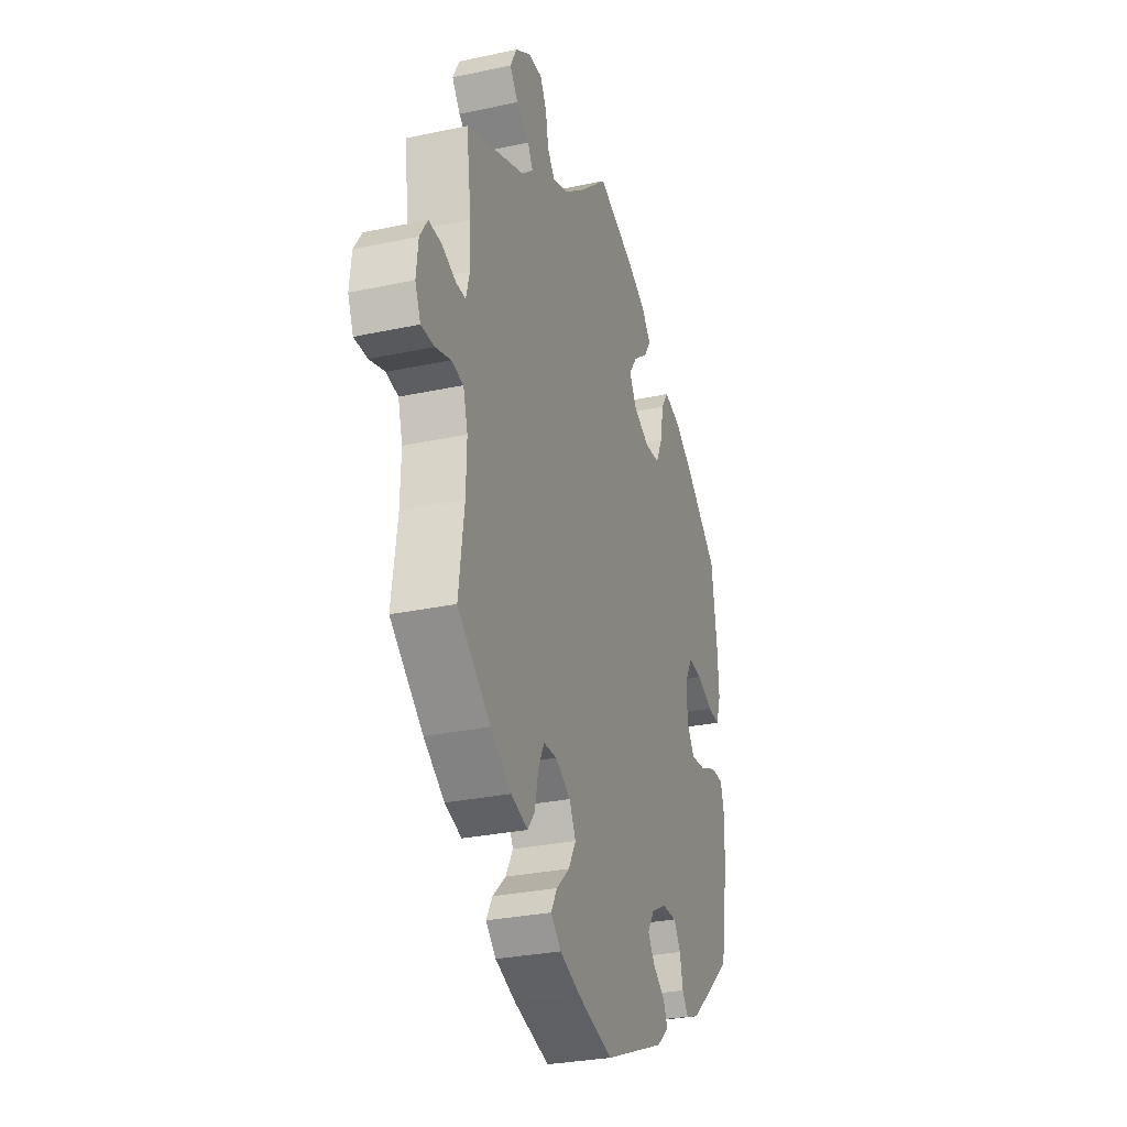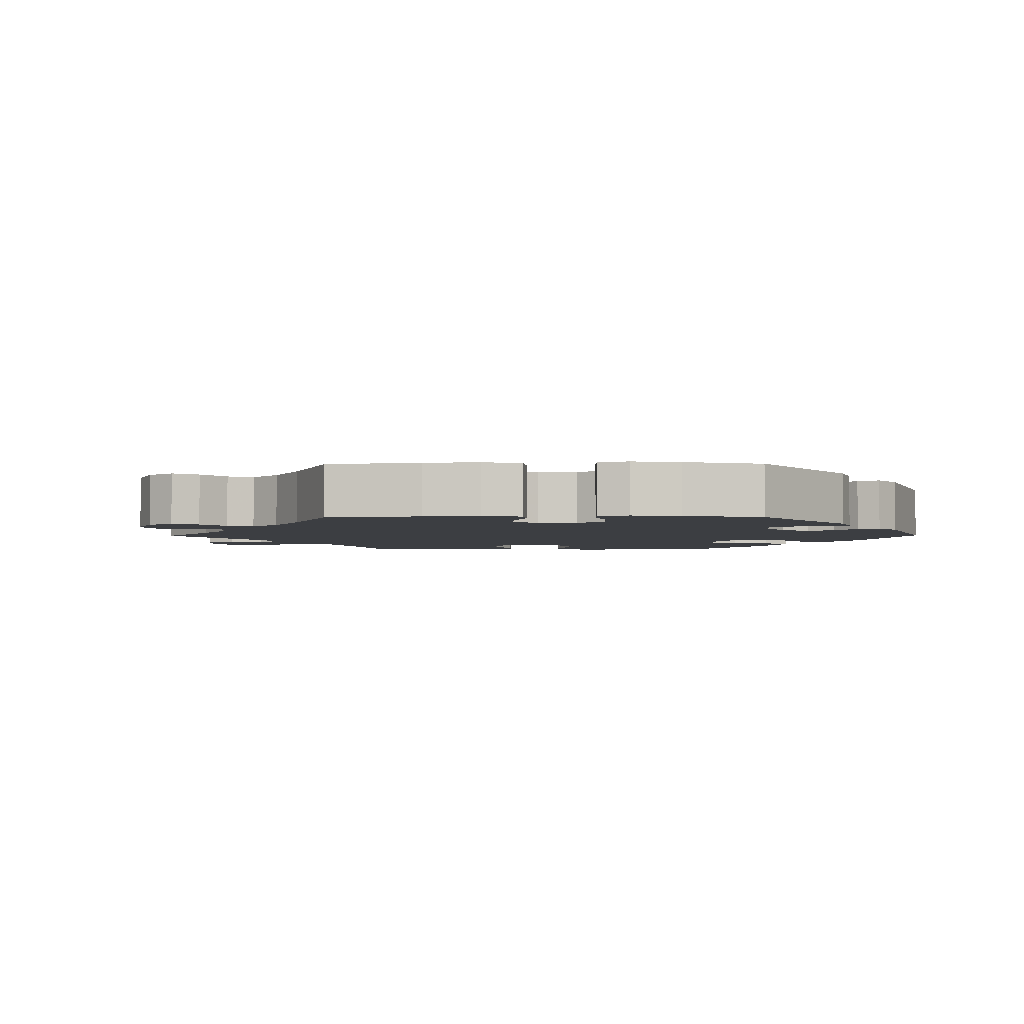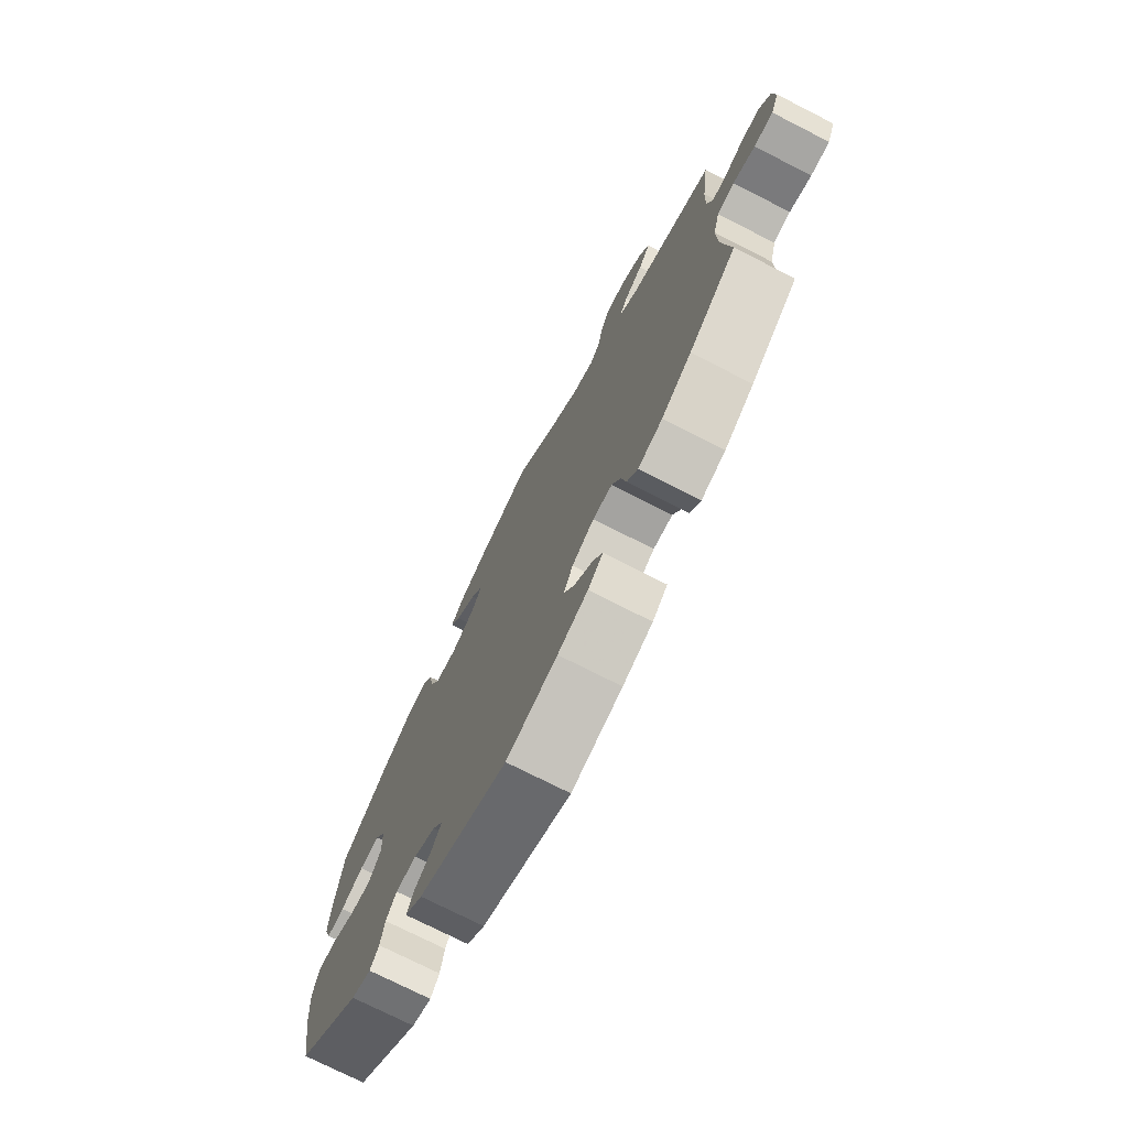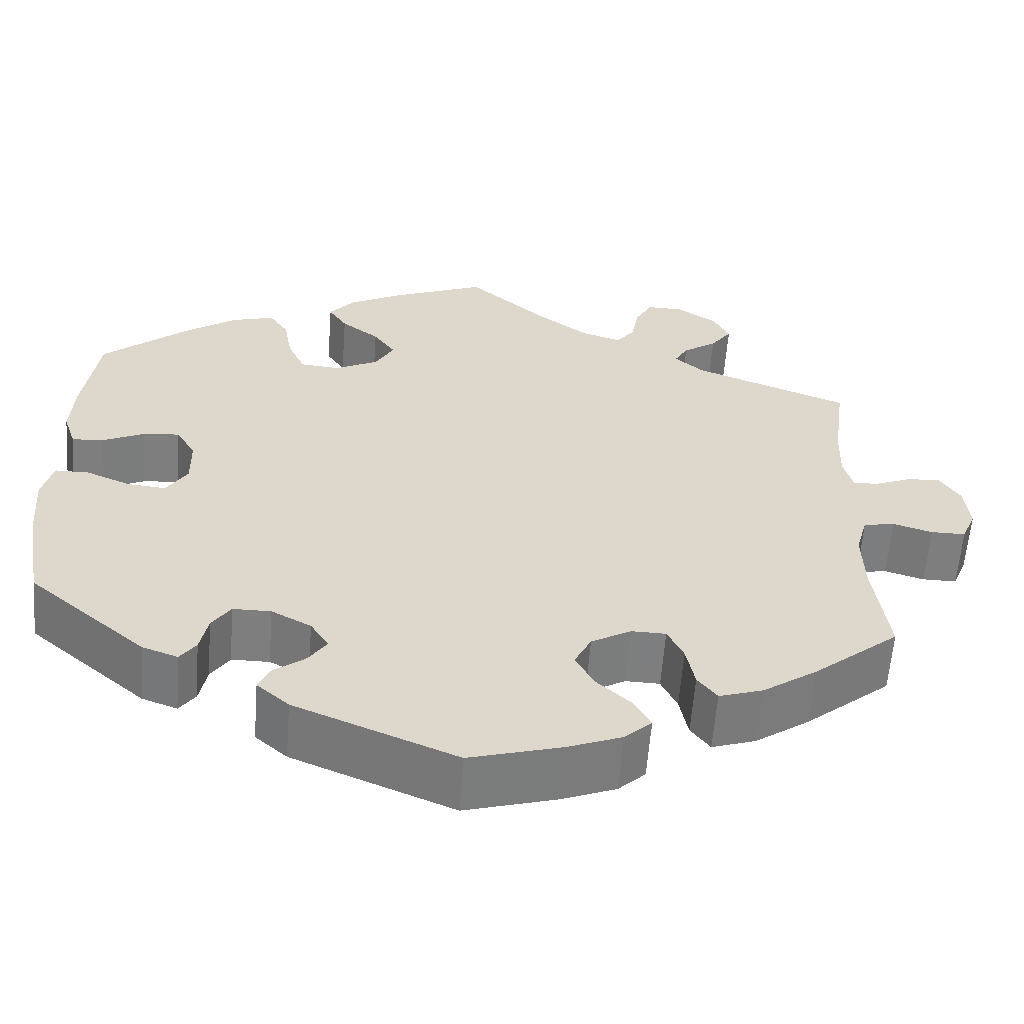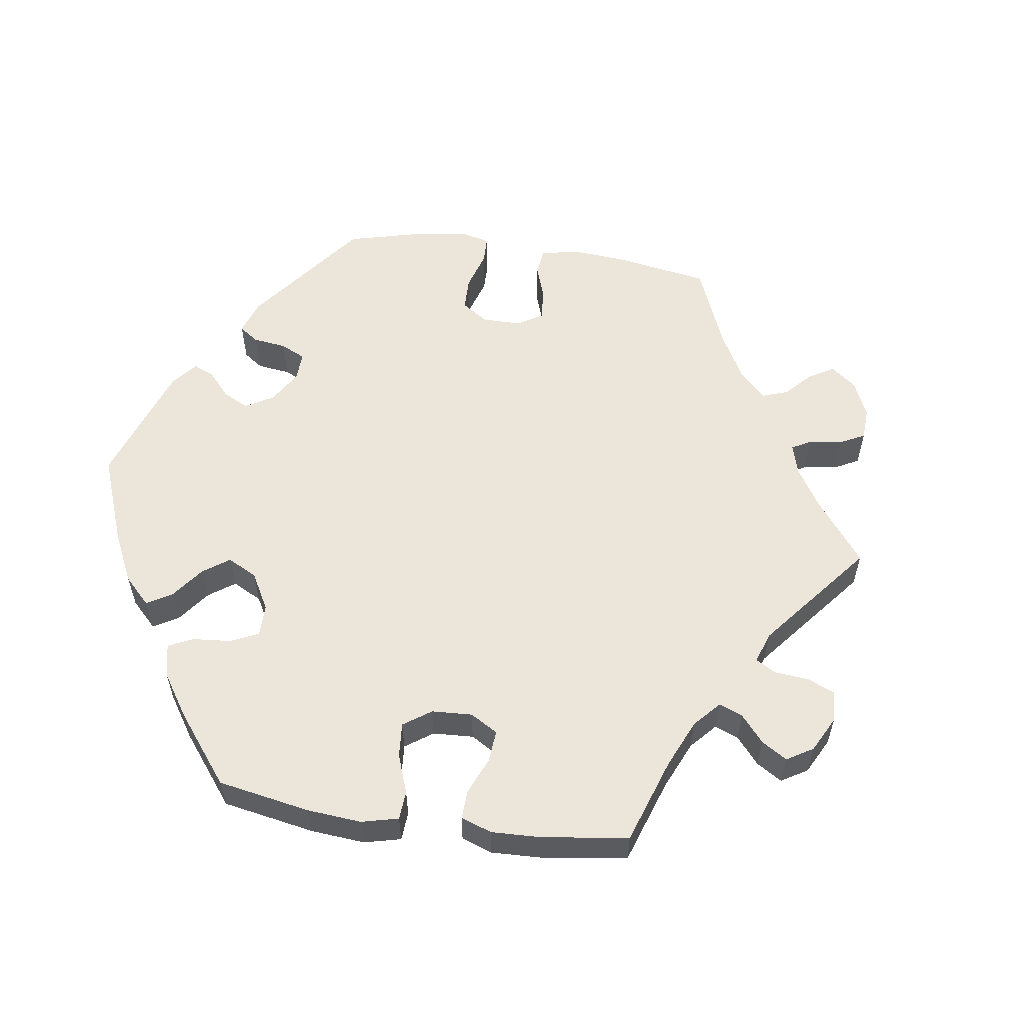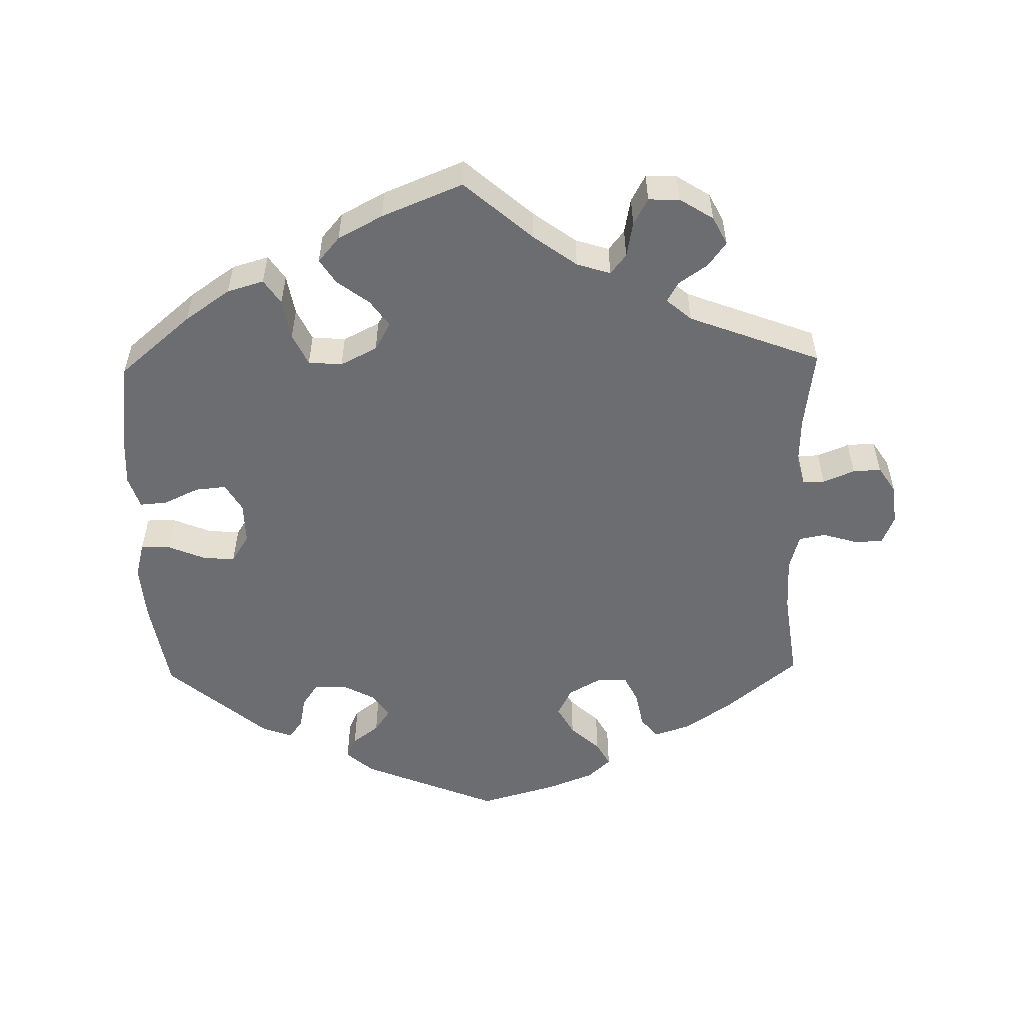
<metadata>
{"format":"obj","ext":"obj","renderer":"f3d","projection":"perspective","resolution":1024,"background":"white","views":[{"elev":-29.2,"azim":107.7,"up":"+Z"},{"elev":-3.4,"azim":150.6,"up":"+Y"},{"elev":-74.2,"azim":63.0,"up":"+Z"},{"elev":-59.4,"azim":-4.3,"up":"+Z"},{"elev":57.2,"azim":-21.7,"up":"+Y"},{"elev":-54.0,"azim":1.2,"up":"+Y"}]}
</metadata>
<code>
v 0.399 0.07 -0.372
v 0.335 0.07 -0.416
v 0.283 0.07 -0.433
v 0.26 0.07 -0.403
v 0.25 0.07 -0.352
v 0.231 0.07 -0.313
v 0.19 0.07 -0.312
v 0.143 0.07 -0.339
v 0.123 0.07 -0.379
v 0.146 0.07 -0.42
v 0.187 0.07 -0.458
v 0.206 0.07 -0.492
v 0.174 0.07 -0.522
v 0.11 0.07 -0.547
v 0.001 0.07 -0.578
v -0.19 0.07 -0.5
v -0.228 0.07 -0.467
v -0.214 0.07 -0.437
v -0.177 0.07 -0.409
v -0.155 0.07 -0.377
v -0.177 0.07 -0.343
v -0.224 0.07 -0.318
v -0.269 0.07 -0.318
v -0.291 0.07 -0.351
v -0.3 0.07 -0.396
v -0.319 0.07 -0.422
v -0.361 0.07 -0.407
v -0.5 0.07 -0.289
v -0.522 0.07 -0.158
v -0.528 0.07 -0.08
v -0.515 0.07 -0.03
v -0.475 0.07 -0.03
v -0.422 0.07 -0.052
v -0.377 0.07 -0.056
v -0.352 0.07 -0.017
v -0.353 0.07 0.042
v -0.376 0.07 0.081
v -0.419 0.07 0.077
v -0.468 0.07 0.054
v -0.506 0.07 0.051
v -0.521 0.07 0.096
v -0.517 0.07 0.167
v -0.5 0.07 0.289
v -0.4 0.07 0.374
v -0.337 0.07 0.418
v -0.286 0.07 0.433
v -0.263 0.07 0.399
v -0.253 0.07 0.342
v -0.232 0.07 0.298
v -0.185 0.07 0.294
v -0.134 0.07 0.32
v -0.112 0.07 0.359
v -0.138 0.07 0.396
v -0.183 0.07 0.43
v -0.205 0.07 0.464
v -0.175 0.07 0.499
v -0.113 0.07 0.532
v 0 0.07 0.578
v 0.095 0.07 0.495
v 0.155 0.07 0.451
v 0.202 0.07 0.436
v 0.224 0.07 0.464
v 0.233 0.07 0.513
v 0.253 0.07 0.55
v 0.296 0.07 0.549
v 0.343 0.07 0.519
v 0.363 0.07 0.48
v 0.338 0.07 0.446
v 0.298 0.07 0.418
v 0.282 0.07 0.39
v 0.317 0.07 0.36
v 0.501 0.07 0.29
v 0.486 0.07 0.178
v 0.484 0.07 0.113
v 0.495 0.07 0.071
v 0.525 0.07 0.072
v 0.569 0.07 0.09
v 0.608 0.07 0.092
v 0.632 0.07 0.055
v 0.638 0.07 -0.001
v 0.621 0.07 -0.042
v 0.58 0.07 -0.042
v 0.533 0.07 -0.028
v 0.496 0.07 -0.035
v 0.482 0.07 -0.085
v 0.484 0.07 -0.162
v 0.501 0.07 -0.288
v 0.399 0 -0.372
v 0.335 0 -0.416
v 0.283 0 -0.433
v 0.26 0 -0.403
v 0.25 0 -0.352
v 0.231 0 -0.313
v 0.19 0 -0.312
v 0.143 0 -0.339
v 0.123 0 -0.379
v 0.146 0 -0.42
v 0.187 0 -0.458
v 0.206 0 -0.492
v 0.174 0 -0.522
v 0.11 0 -0.547
v 0.001 0 -0.578
v -0.19 0 -0.5
v -0.228 0 -0.467
v -0.214 0 -0.437
v -0.177 0 -0.409
v -0.155 0 -0.377
v -0.177 0 -0.343
v -0.224 0 -0.318
v -0.269 0 -0.318
v -0.291 0 -0.351
v -0.3 0 -0.396
v -0.319 0 -0.422
v -0.361 0 -0.407
v -0.5 0 -0.289
v -0.522 0 -0.158
v -0.528 0 -0.08
v -0.515 0 -0.03
v -0.475 0 -0.03
v -0.422 0 -0.052
v -0.377 0 -0.056
v -0.352 0 -0.017
v -0.353 0 0.042
v -0.376 0 0.081
v -0.419 0 0.077
v -0.468 0 0.054
v -0.506 0 0.051
v -0.521 0 0.096
v -0.517 0 0.167
v -0.5 0 0.289
v -0.4 0 0.374
v -0.337 0 0.418
v -0.286 0 0.433
v -0.263 0 0.399
v -0.253 0 0.342
v -0.232 0 0.298
v -0.185 0 0.294
v -0.134 0 0.32
v -0.112 0 0.359
v -0.138 0 0.396
v -0.183 0 0.43
v -0.205 0 0.464
v -0.175 0 0.499
v -0.113 0 0.532
v 0 0 0.578
v 0.095 0 0.495
v 0.155 0 0.451
v 0.202 0 0.436
v 0.224 0 0.464
v 0.233 0 0.513
v 0.253 0 0.55
v 0.296 0 0.549
v 0.343 0 0.519
v 0.363 0 0.48
v 0.338 0 0.446
v 0.298 0 0.418
v 0.282 0 0.39
v 0.317 0 0.36
v 0.501 0 0.29
v 0.486 0 0.178
v 0.484 0 0.113
v 0.495 0 0.071
v 0.525 0 0.072
v 0.569 0 0.09
v 0.608 0 0.092
v 0.632 0 0.055
v 0.638 0 -0.001
v 0.621 0 -0.042
v 0.58 0 -0.042
v 0.533 0 -0.028
v 0.496 0 -0.035
v 0.482 0 -0.085
v 0.484 0 -0.162
v 0.501 0 -0.288
f 86 87 1 2
f 85 86 2 3
f 84 85 3 4
f 80 81 82 83
f 80 83 84
f 79 80 84
f 76 77 78 79
f 75 76 79 84
f 74 75 84 4
f 71 72 73
f 70 71 73 74
f 66 67 68 69
f 66 69 70
f 65 66 70
f 62 63 64 65
f 61 62 65 70
f 60 61 70 74
f 56 57 58 59
f 53 54 55 56
f 52 53 56 59
f 51 52 59 60
f 45 46 47 48
f 45 48 49
f 44 45 49
f 43 44 49
f 42 43 49 50
f 38 39 40 41
f 37 38 41 42
f 30 31 32 33
f 30 33 34
f 29 30 34
f 28 29 34
f 27 28 34 35
f 24 25 26 27
f 23 24 27 35
f 16 17 18 19
f 16 19 20
f 15 16 20
f 14 15 20 21
f 10 11 12 13
f 9 10 13 14
f 60 74 4 5
f 50 51 60
f 37 42 50
f 36 37 50 60
f 22 23 35 36
f 21 22 36 60
f 9 14 21 60
f 8 9 60
f 7 8 60
f 6 7 60
f 5 6 60
f 89 88 174 173
f 90 89 173 172
f 91 90 172 171
f 170 169 168 167
f 171 170 167
f 171 167 166
f 166 165 164 163
f 171 166 163 162
f 91 171 162 161
f 160 159 158
f 161 160 158 157
f 156 155 154 153
f 157 156 153
f 157 153 152
f 152 151 150 149
f 157 152 149 148
f 161 157 148 147
f 146 145 144 143
f 143 142 141 140
f 146 143 140 139
f 147 146 139 138
f 135 134 133 132
f 136 135 132
f 136 132 131
f 136 131 130
f 137 136 130 129
f 128 127 126 125
f 129 128 125 124
f 120 119 118 117
f 121 120 117
f 121 117 116
f 121 116 115
f 122 121 115 114
f 114 113 112 111
f 122 114 111 110
f 106 105 104 103
f 107 106 103
f 107 103 102
f 108 107 102 101
f 100 99 98 97
f 101 100 97 96
f 92 91 161 147
f 147 138 137
f 137 129 124
f 147 137 124 123
f 123 122 110 109
f 147 123 109 108
f 147 108 101 96
f 147 96 95
f 147 95 94
f 147 94 93
f 147 93 92
f 1 88 89 2
f 2 89 90 3
f 3 90 91 4
f 4 91 92 5
f 5 92 93 6
f 6 93 94 7
f 7 94 95 8
f 8 95 96 9
f 9 96 97 10
f 10 97 98 11
f 11 98 99 12
f 12 99 100 13
f 13 100 101 14
f 14 101 102 15
f 15 102 103 16
f 16 103 104 17
f 17 104 105 18
f 18 105 106 19
f 19 106 107 20
f 20 107 108 21
f 21 108 109 22
f 22 109 110 23
f 23 110 111 24
f 24 111 112 25
f 25 112 113 26
f 26 113 114 27
f 27 114 115 28
f 28 115 116 29
f 29 116 117 30
f 30 117 118 31
f 31 118 119 32
f 32 119 120 33
f 33 120 121 34
f 34 121 122 35
f 35 122 123 36
f 36 123 124 37
f 37 124 125 38
f 38 125 126 39
f 39 126 127 40
f 40 127 128 41
f 41 128 129 42
f 42 129 130 43
f 43 130 131 44
f 44 131 132 45
f 45 132 133 46
f 46 133 134 47
f 47 134 135 48
f 48 135 136 49
f 49 136 137 50
f 50 137 138 51
f 51 138 139 52
f 52 139 140 53
f 53 140 141 54
f 54 141 142 55
f 55 142 143 56
f 56 143 144 57
f 57 144 145 58
f 58 145 146 59
f 59 146 147 60
f 60 147 148 61
f 61 148 149 62
f 62 149 150 63
f 63 150 151 64
f 64 151 152 65
f 65 152 153 66
f 66 153 154 67
f 67 154 155 68
f 68 155 156 69
f 69 156 157 70
f 70 157 158 71
f 71 158 159 72
f 72 159 160 73
f 73 160 161 74
f 74 161 162 75
f 75 162 163 76
f 76 163 164 77
f 77 164 165 78
f 78 165 166 79
f 79 166 167 80
f 80 167 168 81
f 81 168 169 82
f 82 169 170 83
f 83 170 171 84
f 84 171 172 85
f 85 172 173 86
f 86 173 174 87
f 87 174 88 1

</code>
